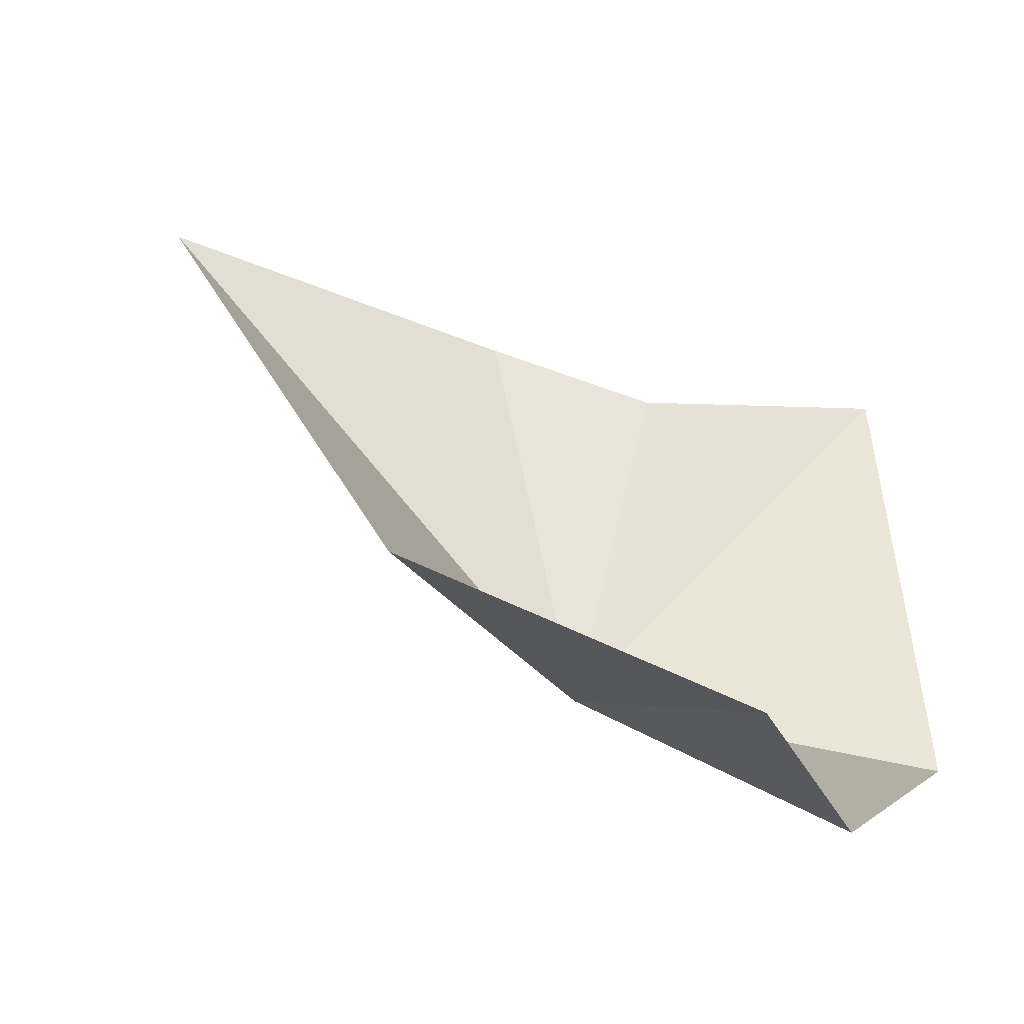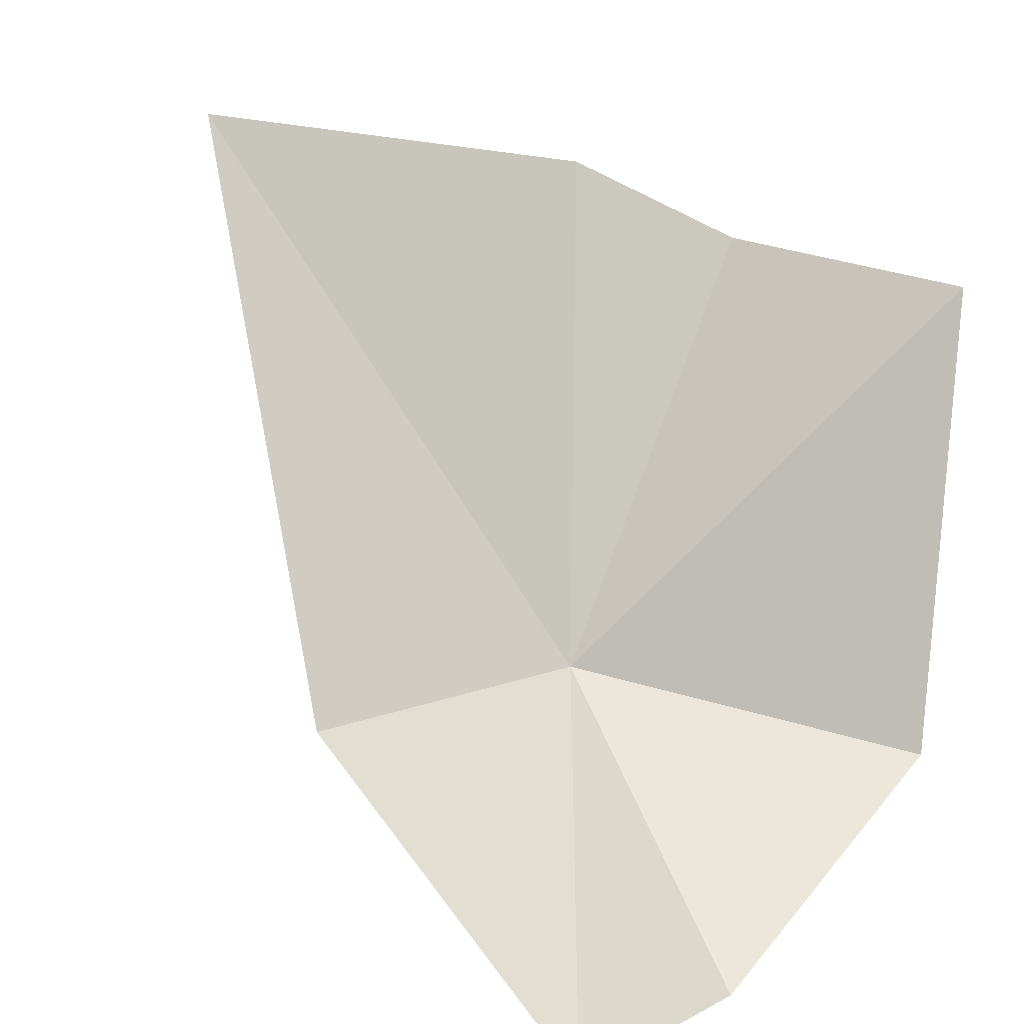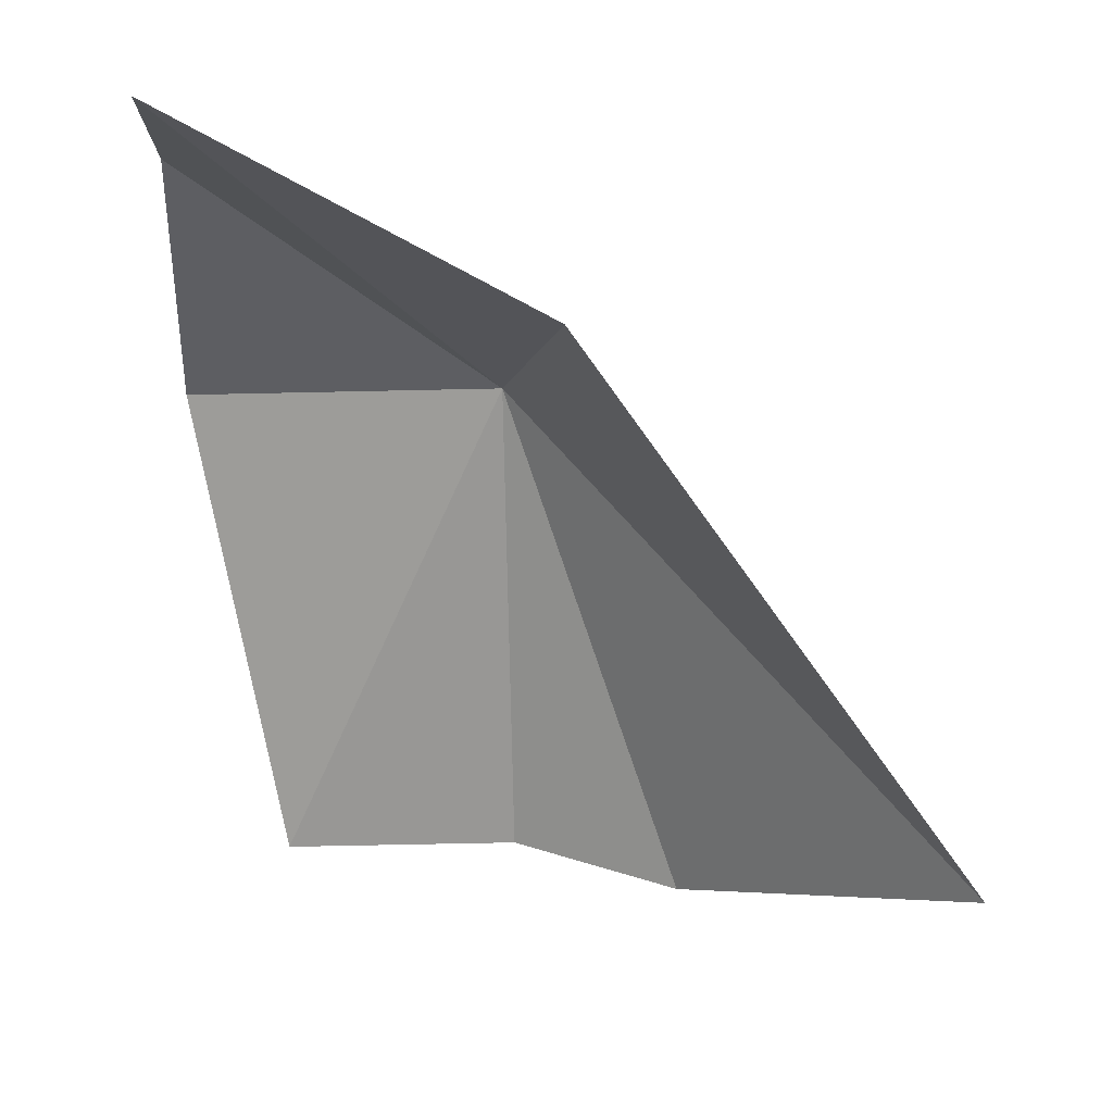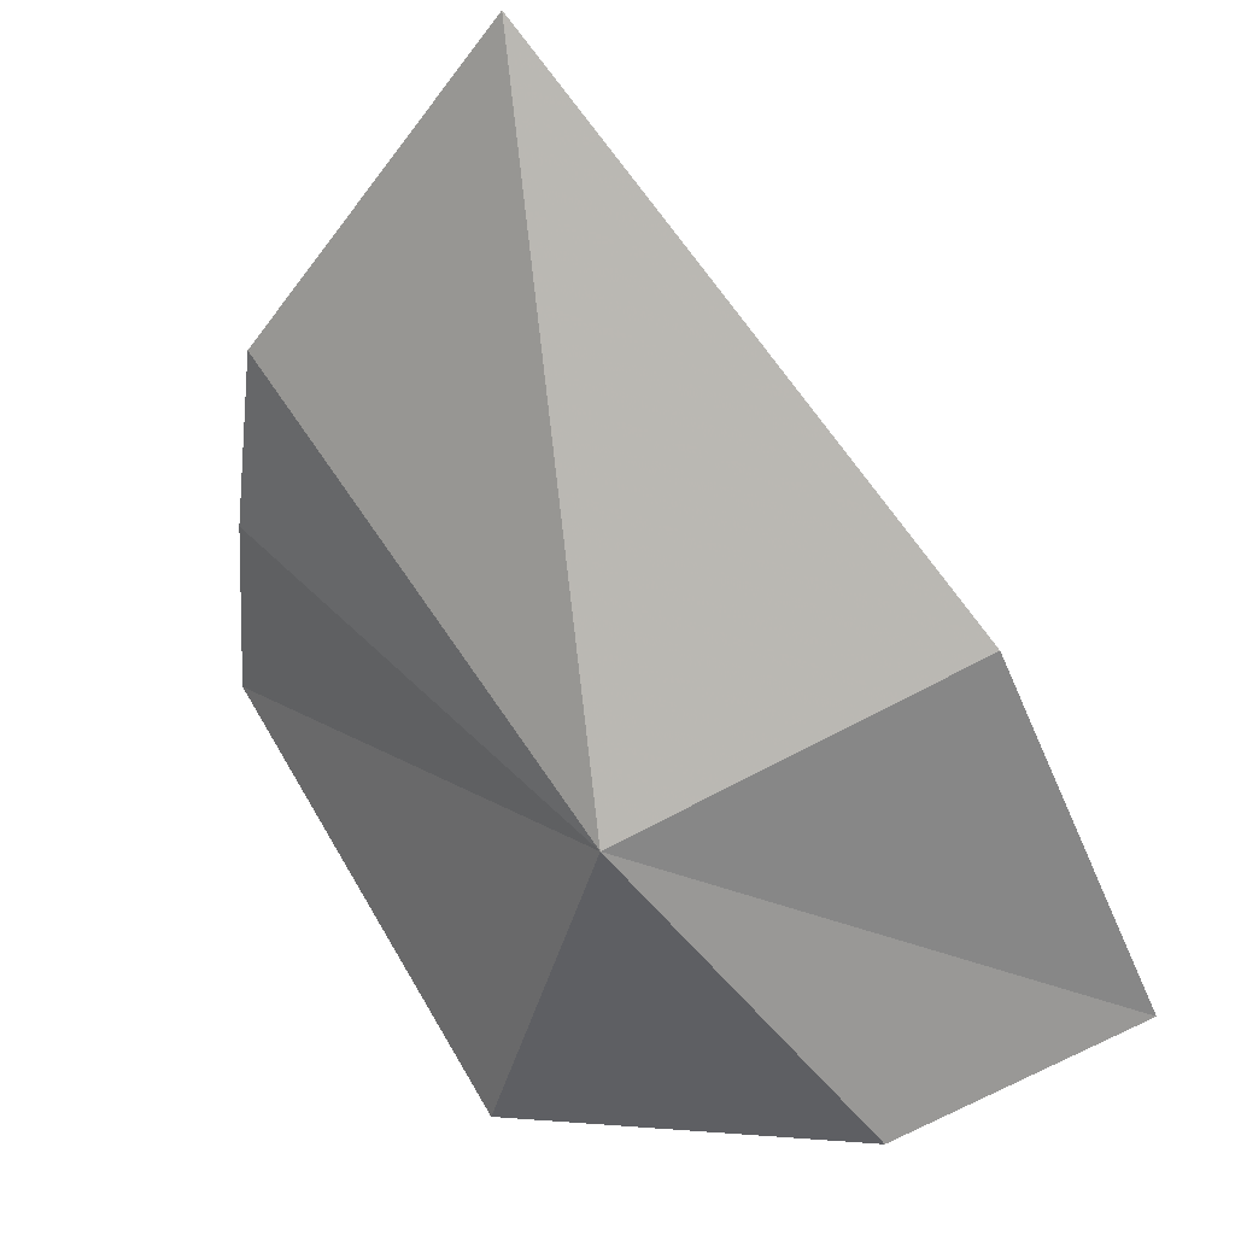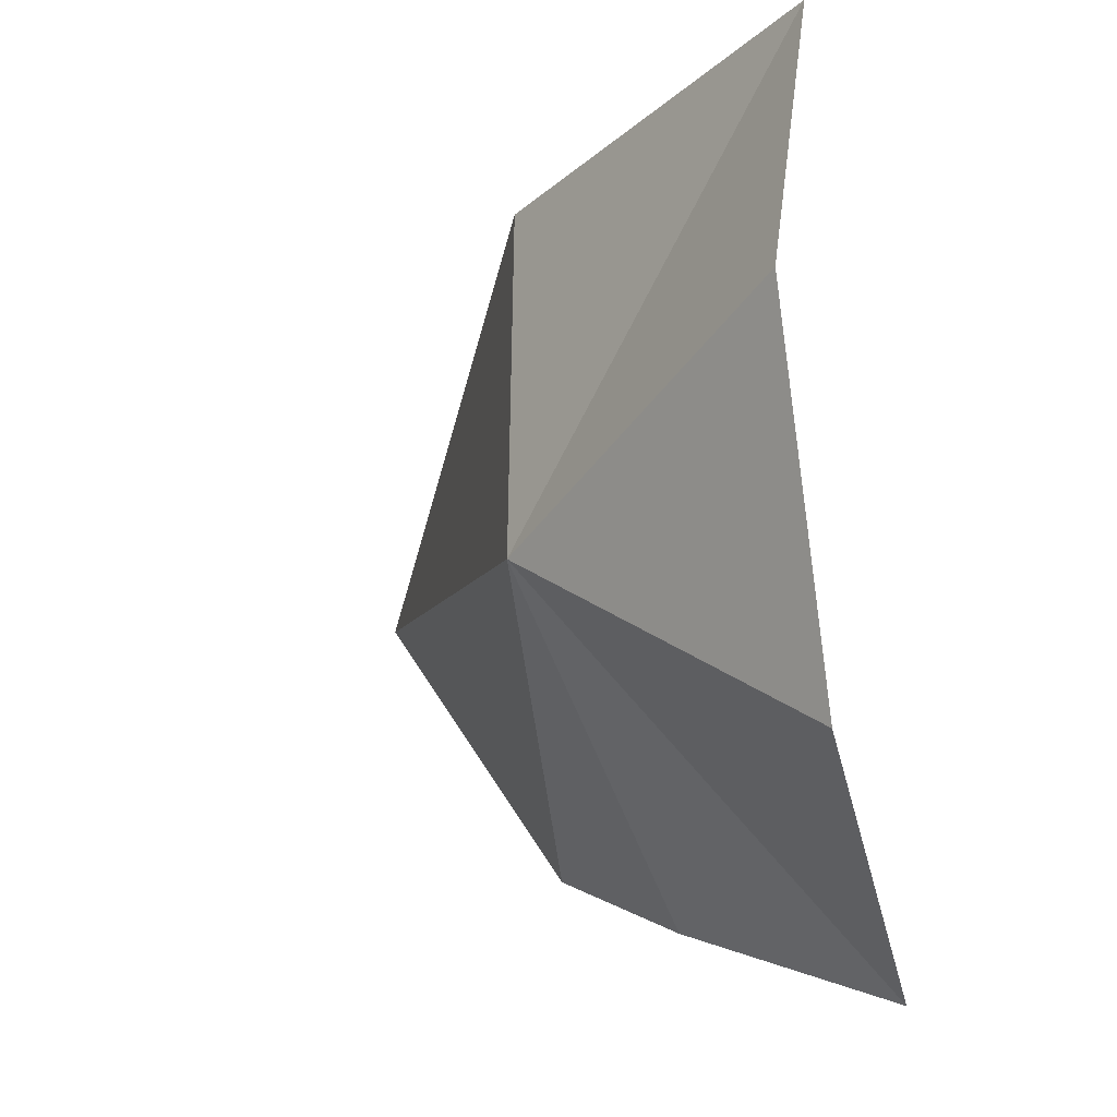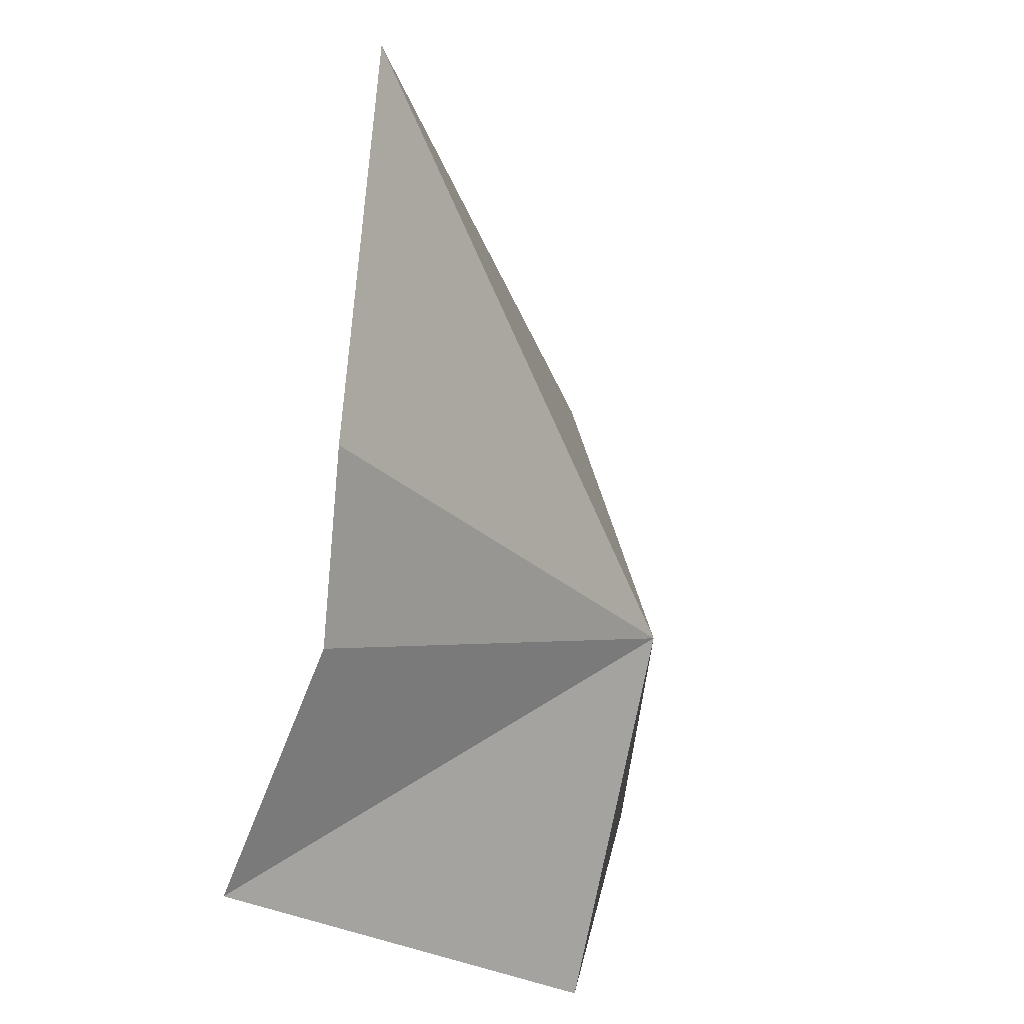
<metadata>
{"format":"obj","ext":"obj","renderer":"f3d","projection":"perspective","resolution":1024,"background":"white","views":[{"elev":-7.3,"azim":19.5,"up":"+Y"},{"elev":35.6,"azim":34.9,"up":"+Y"},{"elev":65.6,"azim":-178.6,"up":"+Z"},{"elev":-34.4,"azim":-80.1,"up":"+Y"},{"elev":-7.0,"azim":29.8,"up":"+Z"},{"elev":-63.9,"azim":-115.5,"up":"+Z"}]}
</metadata>
<code>
v -0.1537 -2.801 1.123
v -0.254 -2.687 1.123
v -0.1677 -2.775 1.198
v -0.08608 -2.809 1.22
v -0.1578 -2.721 1.05
v -0.1045 -2.724 1.036
v -0.08257 -2.83 1.166
v -0.07909 -2.816 1.087
v -0.1947 -2.708 1.061
f 1 3 2
f 1 4 3
f 1 5 6
f 1 8 7
f 1 9 5
f 1 7 4
f 1 6 8
f 1 2 9

</code>
